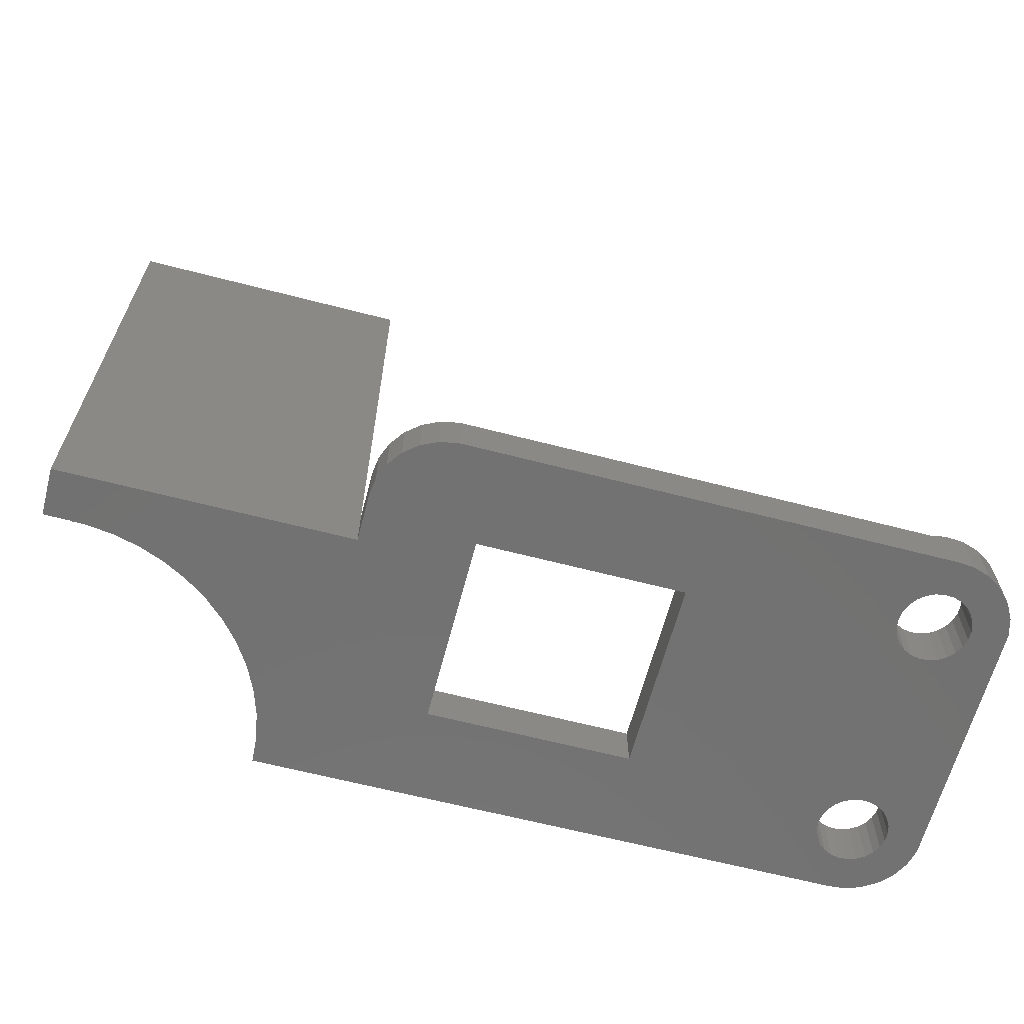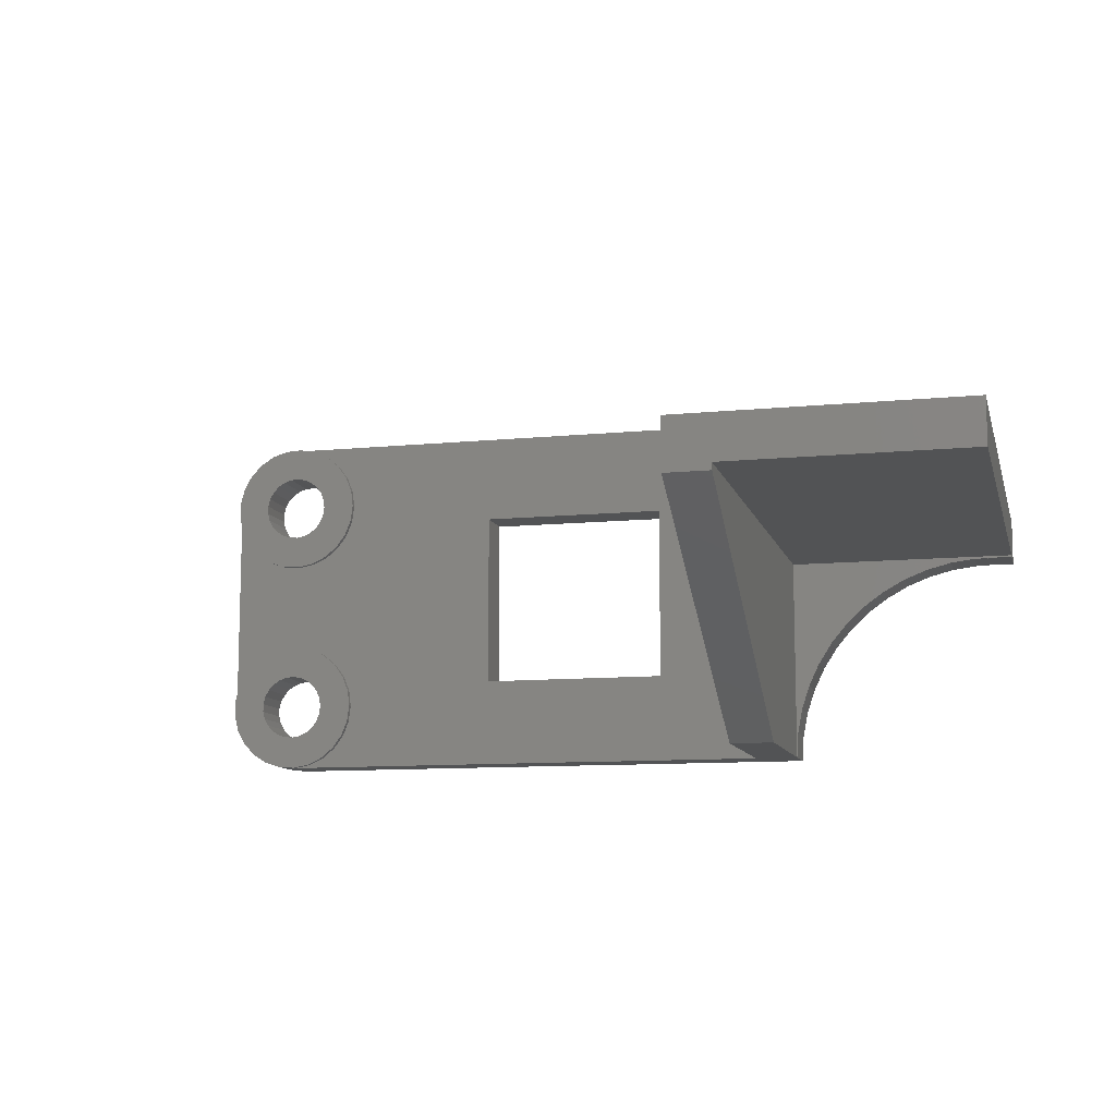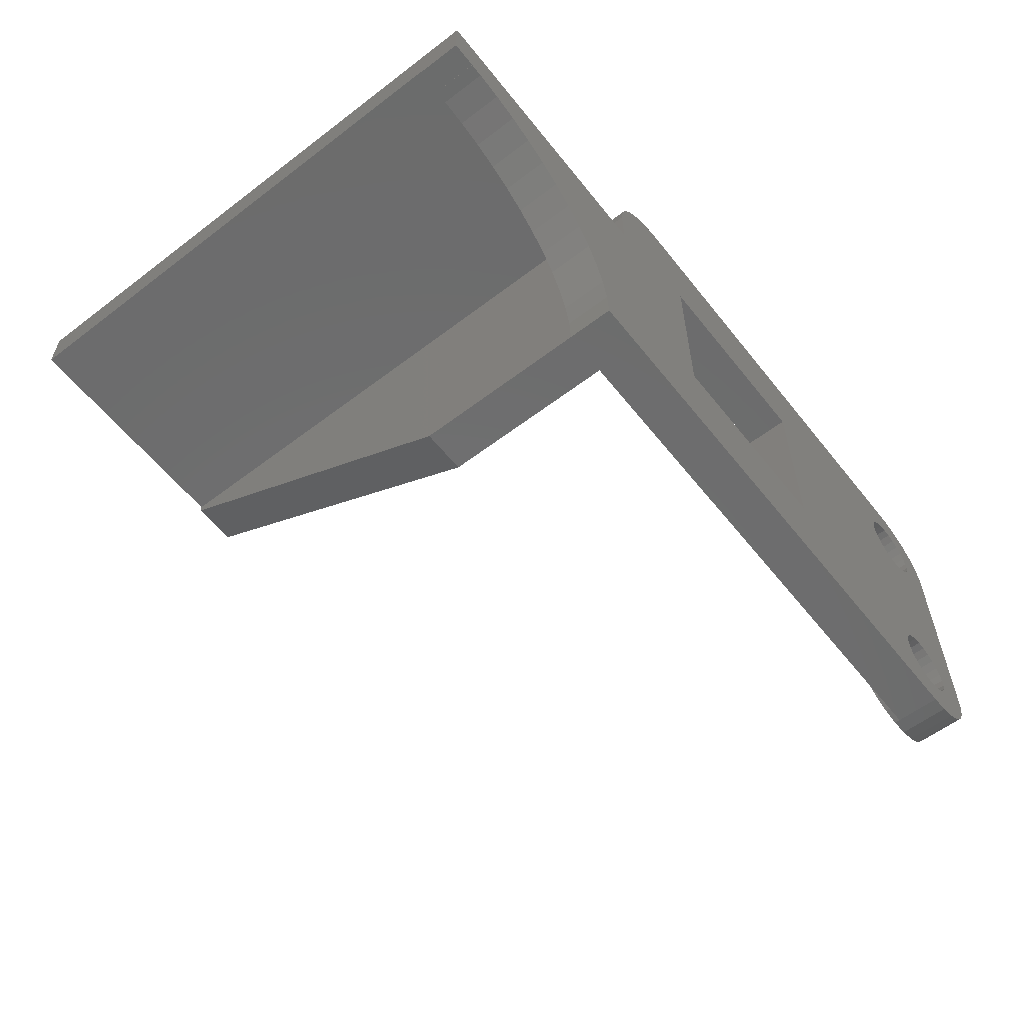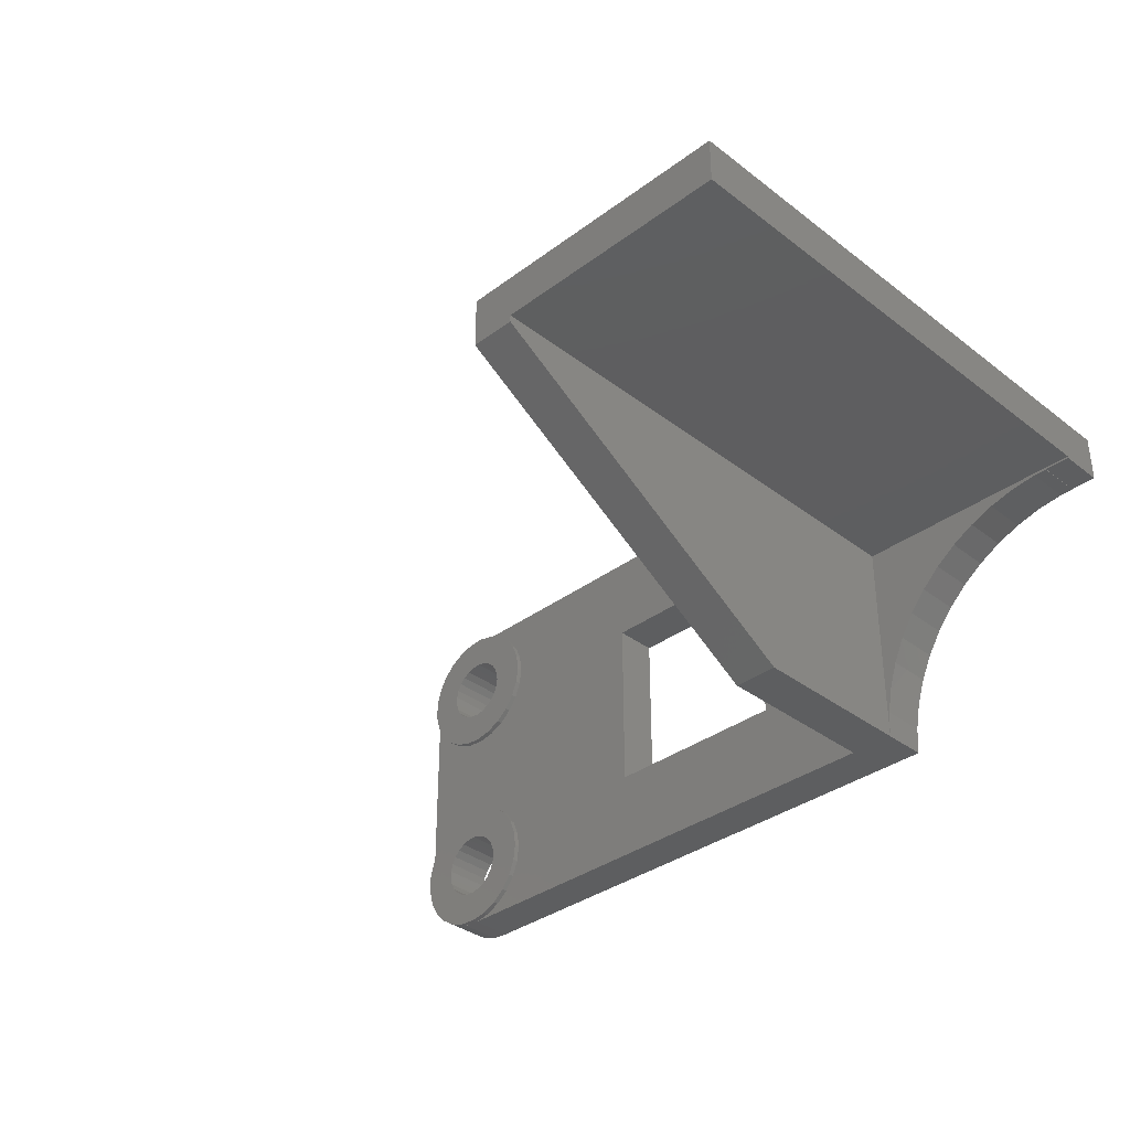
<metadata>
{"format":"stl","ext":"stl","renderer":"f3d","projection":"perspective","resolution":1024,"background":"white","views":[{"elev":-63.8,"azim":165.3,"up":"+Z"},{"elev":-10.5,"azim":14.1,"up":"+Y"},{"elev":-58.4,"azim":128.2,"up":"+Y"},{"elev":-35.2,"azim":44.6,"up":"+Y"}]}
</metadata>
<code>
# stl→obj: 309 verts, 656 faces
v 2.211 3.896 0.92
v 2.024 4.624 0.92
v 2.024 5.376 0.92
v 2.573 3.237 0.92
v 2.937 2.849 0.92
v 2.024 5.377 0.92
v 2.024 4.624 2.16
v 2.024 5.376 2.16
v 2.211 3.896 2.16
v 2.573 3.237 2.16
v 2.937 2.849 1.92
v 3.088 2.688 1.92
v 3.088 2.688 2.16
v 2.573 3.237 0
v 3.088 2.688 0
v 2.211 3.896 0
v 2.024 4.624 0
v 2.024 15.38 0
v 2.024 5.377 1.92
v 2.024 14.62 0.92
v 2.024 14.62 1.92
v 2.024 15.38 0.92
v 2.211 6.104 2.16
v 2.211 6.104 1.92
v 3.723 2.286 2.16
v 4.438 2.053 2.16
v 5.188 2.006 2.16
v 5.927 2.147 2.16
v 4.044 3.844 2.16
v 3.786 4.118 2.16
v 6.453 4.627 2.16
v 6.314 4.277 2.16
v 7.906 4.254 2.16
v 5.094 6.497 2.16
v 5.464 6.427 2.16
v 7.187 7.054 2.16
v 6.314 5.723 2.16
v 6.453 5.373 2.16
v 7.906 5.746 2.16
v 5.927 7.853 2.16
v 6.607 7.533 2.16
v 5.188 7.994 2.16
v 4.438 7.947 2.16
v 3.723 7.714 2.16
v 3.088 7.312 2.16
v 2.573 6.763 2.16
v 5.094 3.503 2.16
v 4.719 3.527 2.16
v 6.607 2.467 2.16
v 3.512 5.188 2.16
v 3.605 5.552 2.16
v 3.786 5.882 2.16
v 4.044 6.156 2.16
v 6.5 5 2.16
v 8 5 2.16
v 4.361 6.357 2.16
v 4.719 6.473 2.16
v 5.804 6.266 2.16
v 6.093 6.027 2.16
v 7.629 6.445 2.16
v 7.629 3.555 2.16
v 6.093 3.973 2.16
v 7.187 2.946 2.16
v 5.804 3.734 2.16
v 5.464 3.573 2.16
v 3.605 4.448 2.16
v 4.361 3.643 2.16
v 3.512 4.812 2.16
v 3.274 2.57 1.92
v 3.274 2.57 0.92
v 3.723 2.286 0.92
v 3.723 2.286 0
v 2.211 16.1 0
v 2.573 16.76 0
v 3.088 17.31 0
v 3.723 17.71 0
v 3.605 15.55 0
v 4.438 17.95 0
v 4.719 16.47 0
v 5.188 17.99 0
v 6.314 15.72 0
v 25.19 17.99 0
v 5.094 16.5 0
v 15 6 0
v 5.804 6.266 0
v 5.464 6.427 0
v 23.5 14 0
v 27.63 16.45 0
v 27.91 15.75 0
v 31.64 7.29 0
v 23.5 6 0
v 38.92 11 0
v 40 13 0
v 40 11 0
v 38.35 10.98 0
v 37.23 10.84 0
v 6.314 4.277 0
v 30.55 5.313 0
v 6.093 3.973 0
v 28 15 0
v 28 13 0
v 30.2 4.238 0
v 29.99 3.128 0
v 5.464 3.573 0
v 20 2.006 0
v 5.094 3.503 0
v 5.188 2.006 0
v 4.719 3.527 0
v 6.453 4.627 0
v 5.804 3.734 0
v 29.92 2 0
v 20 2 0
v 15 14 0
v 3.605 4.448 0
v 3.512 4.812 0
v 4.438 2.053 0
v 27.19 17.05 0
v 3.512 5.188 0
v 35.09 10.14 0
v 34.1 9.599 0
v 3.786 4.118 0
v 33.18 8.935 0
v 4.044 3.844 0
v 4.361 3.643 0
v 4.719 13.53 0
v 4.361 13.64 0
v 31.03 6.336 0
v 36.14 10.56 0
v 6.5 5 0
v 6.453 5.373 0
v 4.044 13.84 0
v 3.786 14.12 0
v 5.464 13.57 0
v 5.094 6.497 0
v 5.094 13.5 0
v 4.361 6.357 0
v 4.044 6.156 0
v 3.512 15.19 0
v 25.93 17.85 0
v 26.61 17.53 0
v 3.512 14.81 0
v 3.605 14.45 0
v 3.605 5.552 0
v 3.786 5.882 0
v 4.719 6.473 0
v 6.093 16.03 0
v 5.804 13.73 0
v 5.464 16.43 0
v 6.093 13.97 0
v 6.314 14.28 0
v 5.804 16.27 0
v 6.453 14.63 0
v 6.5 15 0
v 6.453 15.37 0
v 4.361 16.36 0
v 4.044 16.16 0
v 3.786 15.88 0
v 32.36 8.161 0
v 38.92 10.98 0
v 6.314 5.723 0
v 6.093 6.027 0
v 2.211 16.1 0.92
v 2.573 16.76 0.92
v 2.937 17.15 0.92
v 2.024 14.62 2.16
v 2.211 13.9 1.92
v 2.211 13.9 2.16
v 3.088 7.312 1.92
v 3.723 7.714 1.92
v 15 6 1.92
v 6.607 12.47 1.92
v 5.927 12.15 1.92
v 2.573 6.763 1.92
v 3.088 12.69 1.92
v 2.573 13.24 1.92
v 5.188 7.994 1.92
v 7.629 13.55 1.92
v 7.187 12.95 1.92
v 7.906 14.25 1.92
v 7.906 5.746 1.92
v 20 2.006 1.92
v 7.629 6.445 1.92
v 8 5 1.92
v 7.906 4.254 1.92
v 7.629 3.555 1.92
v 7.187 2.946 1.92
v 6.607 2.467 1.92
v 5.927 2.147 1.92
v 5.189 2.006 1.92
v 20 2 1.92
v 28 2 1.92
v 3.723 12.29 1.92
v 6.607 7.533 1.92
v 7.187 7.054 1.92
v 5.927 7.853 1.92
v 8 15 1.92
v 28 15 1.92
v 27.91 15.75 1.92
v 15 14 1.92
v 25.19 17.99 1.92
v 5.189 17.99 1.92
v 5.927 17.85 1.92
v 6.607 17.53 1.92
v 7.187 17.05 1.92
v 7.629 16.45 1.92
v 23.5 6 1.92
v 7.906 15.75 1.92
v 27.63 16.45 1.92
v 23.5 14 1.92
v 28 13 1.92
v 5.188 12.01 1.92
v 4.438 12.05 1.92
v 4.438 7.947 1.92
v 25.93 17.85 1.92
v 26.61 17.53 1.92
v 27.19 17.05 1.92
v 5.188 2.006 0.92
v 5.189 2.006 0.92
v 4.438 2.053 1.92
v 4.959 2.02 1.92
v 4.959 2.02 0.92
v 4.342 2.084 0.92
v 4.342 2.084 1.92
v 29.92 2 1.92
v 29.92 2 9.329
v 28 2 9.329
v 29.99 3.128 1.92
v 30.2 4.238 1.92
v 30.55 5.313 1.92
v 31.03 6.336 1.92
v 31.64 7.29 1.92
v 32.36 8.161 1.92
v 33.18 8.935 1.92
v 34.1 9.599 1.92
v 35.09 10.14 1.92
v 36.14 10.56 1.92
v 37.23 10.84 1.92
v 38.35 10.98 1.92
v 38.92 10.98 1.92
v 38.92 11 1.92
v 40 11 1.92
v 40 11.08 1.92
v 40 13 23.92
v 40 11.08 23.92
v 28 13 23.92
v 5.188 17.99 0.92
v 5.189 17.99 0.92
v 4.438 17.95 1.92
v 4.959 17.98 0.92
v 4.959 17.98 1.92
v 3.723 17.71 0.92
v 4.342 17.92 0.92
v 4.342 17.92 1.92
v 3.274 17.43 0.92
v 3.088 17.31 1.92
v 3.274 17.43 1.92
v 2.937 17.15 1.92
v 3.512 15.19 2.16
v 3.512 14.81 2.16
v 3.605 15.55 2.16
v 3.786 15.88 2.16
v 4.044 16.16 2.16
v 4.361 16.36 2.16
v 4.719 16.47 2.16
v 5.094 16.5 2.16
v 5.464 16.43 2.16
v 5.804 16.27 2.16
v 6.093 16.03 2.16
v 6.314 15.72 2.16
v 6.453 15.37 2.16
v 6.5 15 2.16
v 6.453 14.63 2.16
v 6.314 14.28 2.16
v 6.093 13.97 2.16
v 5.804 13.73 2.16
v 5.464 13.57 2.16
v 5.094 13.5 2.16
v 4.719 13.53 2.16
v 4.361 13.64 2.16
v 4.044 13.84 2.16
v 3.786 14.12 2.16
v 3.605 14.45 2.16
v 2.573 16.76 2.16
v 3.088 17.31 2.16
v 2.211 16.1 2.16
v 2.024 15.38 2.16
v 3.088 12.69 2.16
v 2.573 13.24 2.16
v 3.723 12.29 2.16
v 4.438 12.05 2.16
v 5.188 12.01 2.16
v 5.927 12.15 2.16
v 7.906 14.25 2.16
v 7.187 17.05 2.16
v 7.906 15.75 2.16
v 5.927 17.85 2.16
v 6.607 17.53 2.16
v 5.188 17.99 2.16
v 4.438 17.95 2.16
v 3.723 17.71 2.16
v 6.607 12.47 2.16
v 8 15 2.16
v 7.629 16.45 2.16
v 7.629 13.55 2.16
v 7.187 12.95 2.16
v 28 10.77 23.92
v 29.92 10.77 23.92
v 29.92 11.08 1.92
v 29.92 11.08 23.92
f 1 1 2
f 2 3 2
f 2 2 1
f 1 1 4
f 4 5 4
f 4 4 1
f 2 3 6
f 2 7 3
f 3 7 8
f 2 1 7
f 7 1 9
f 1 4 9
f 9 4 10
f 4 5 10
f 10 5 11
f 10 11 12
f 10 12 13
f 14 15 4
f 5 15 12
f 4 15 5
f 5 12 11
f 16 14 1
f 1 14 4
f 17 16 2
f 2 16 1
f 17 2 18
f 18 2 6
f 18 6 19
f 20 19 21
f 18 19 20
f 22 18 20
f 3 8 6
f 19 8 23
f 6 8 19
f 19 23 24
f 8 7 9
f 13 8 10
f 10 8 9
f 25 8 13
f 26 8 25
f 27 8 26
f 28 8 27
f 29 8 28
f 29 30 8
f 31 32 33
f 34 35 36
f 37 38 39
f 40 8 41
f 42 8 40
f 43 8 42
f 44 8 43
f 45 8 44
f 46 8 45
f 23 8 46
f 47 48 49
f 50 51 8
f 52 53 8
f 38 54 55
f 56 57 41
f 58 59 60
f 56 8 53
f 41 8 56
f 41 57 36
f 57 34 36
f 36 35 60
f 35 58 60
f 60 59 39
f 59 37 39
f 39 38 55
f 51 52 8
f 55 54 33
f 54 31 33
f 33 32 61
f 32 62 61
f 61 62 63
f 62 64 63
f 63 65 49
f 30 66 8
f 65 47 49
f 49 48 28
f 48 67 28
f 67 29 28
f 64 65 63
f 66 68 8
f 68 50 8
f 13 12 69
f 25 13 69
f 70 71 69
f 71 25 69
f 12 11 12
f 69 12 12
f 70 15 72
f 70 69 12
f 12 15 70
f 71 70 72
f 17 18 16
f 16 18 73
f 16 73 74
f 16 74 75
f 16 75 76
f 77 76 78
f 79 78 80
f 81 80 82
f 79 80 83
f 84 85 86
f 87 88 89
f 87 90 91
f 92 93 94
f 95 93 92
f 96 93 95
f 97 98 99
f 87 100 101
f 99 102 103
f 104 105 106
f 107 108 106
f 91 109 84
f 110 111 104
f 105 111 112
f 104 111 105
f 84 86 113
f 114 16 115
f 16 107 116
f 16 116 72
f 16 72 15
f 16 15 14
f 113 117 88
f 16 118 115
f 87 119 120
f 121 16 114
f 87 120 122
f 123 16 121
f 99 103 110
f 124 16 123
f 16 124 107
f 124 108 107
f 125 118 126
f 103 111 110
f 98 102 99
f 91 127 97
f 87 96 128
f 91 97 109
f 101 93 96
f 84 129 130
f 131 16 132
f 133 134 135
f 113 88 87
f 135 136 137
f 135 137 125
f 16 76 138
f 113 139 140
f 16 138 141
f 16 141 142
f 113 140 117
f 16 142 132
f 126 16 131
f 125 143 118
f 125 144 143
f 16 126 118
f 135 145 136
f 144 125 137
f 133 86 134
f 145 135 134
f 146 80 81
f 113 133 82
f 133 147 82
f 83 80 148
f 147 149 82
f 149 150 82
f 148 80 151
f 150 152 82
f 152 153 82
f 151 80 146
f 153 154 82
f 154 81 82
f 155 78 79
f 156 78 155
f 157 78 156
f 77 78 157
f 138 76 77
f 113 82 139
f 86 133 113
f 84 109 129
f 87 128 119
f 97 127 98
f 90 127 91
f 87 101 96
f 87 158 90
f 95 92 159
f 107 106 105
f 87 89 100
f 84 130 160
f 84 160 161
f 84 161 85
f 87 122 158
f 18 22 73
f 73 22 162
f 20 22 20
f 22 22 162
f 162 162 163
f 163 163 164
f 22 162 162
f 20 22 22
f 162 163 163
f 20 20 165
f 165 20 21
f 165 21 166
f 165 166 167
f 168 169 21
f 21 19 24
f 170 171 172
f 173 21 24
f 173 168 21
f 174 175 176
f 170 177 178
f 170 179 177
f 180 181 182
f 183 181 180
f 184 181 183
f 185 181 184
f 186 181 185
f 187 181 186
f 188 181 187
f 189 181 188
f 190 191 181
f 192 193 194
f 192 195 193
f 196 197 198
f 196 199 197
f 196 179 199
f 200 201 202
f 200 202 203
f 200 203 204
f 200 204 205
f 206 170 191
f 200 205 207
f 192 174 195
f 198 208 196
f 209 206 210
f 172 211 181
f 170 199 179
f 192 194 182
f 182 181 211
f 182 211 212
f 182 212 192
f 175 166 213
f 176 195 174
f 170 178 171
f 213 176 175
f 169 166 21
f 169 213 166
f 181 170 172
f 181 191 170
f 209 197 199
f 210 197 209
f 191 210 206
f 207 214 200
f 207 215 214
f 207 216 215
f 207 208 216
f 207 196 208
f 24 23 173
f 173 23 46
f 173 46 168
f 168 46 45
f 168 45 169
f 169 45 44
f 169 44 213
f 213 44 43
f 213 43 176
f 176 43 42
f 176 42 195
f 195 42 40
f 195 40 193
f 193 40 41
f 193 41 194
f 194 41 36
f 182 194 36
f 60 182 36
f 180 182 60
f 39 180 60
f 183 180 39
f 55 183 39
f 33 184 183
f 55 33 183
f 61 185 184
f 33 61 184
f 63 186 185
f 61 63 185
f 49 187 186
f 63 49 186
f 28 188 187
f 49 28 187
f 27 217 218
f 188 27 189
f 189 27 218
f 28 27 188
f 26 219 220
f 27 26 220
f 221 217 220
f 217 27 220
f 25 71 222
f 219 25 223
f 223 25 222
f 26 25 219
f 68 66 114
f 115 68 114
f 118 50 68
f 115 118 68
f 66 30 121
f 114 66 121
f 30 29 123
f 121 30 123
f 67 124 29
f 29 124 123
f 48 108 67
f 67 108 124
f 47 106 48
f 48 106 108
f 65 104 47
f 47 104 106
f 64 110 65
f 65 110 104
f 62 99 64
f 64 99 110
f 32 97 62
f 62 97 99
f 31 109 32
f 32 109 97
f 54 129 31
f 31 129 109
f 54 38 129
f 129 38 130
f 38 37 130
f 130 37 160
f 37 59 160
f 160 59 161
f 161 59 58
f 85 161 58
f 85 58 35
f 86 85 35
f 86 35 34
f 134 86 34
f 134 34 57
f 145 134 57
f 145 57 56
f 136 145 56
f 136 56 53
f 137 136 53
f 137 53 52
f 144 137 52
f 144 52 51
f 143 144 51
f 143 51 50
f 118 143 50
f 70 71 71
f 71 71 222
f 71 72 116
f 222 71 116
f 219 222 116
f 223 222 219
f 219 116 107
f 221 219 107
f 217 221 107
f 221 220 219
f 217 107 105
f 218 217 105
f 181 218 105
f 189 218 181
f 112 190 105
f 105 190 181
f 190 112 111
f 191 190 111
f 224 191 111
f 225 191 224
f 226 191 225
f 103 227 224
f 111 103 224
f 102 228 227
f 103 102 227
f 98 229 228
f 102 98 228
f 127 230 229
f 98 127 229
f 90 231 230
f 127 90 230
f 158 232 231
f 90 158 231
f 122 233 232
f 158 122 232
f 120 234 233
f 122 120 233
f 119 235 234
f 120 119 234
f 128 236 235
f 119 128 235
f 96 237 236
f 128 96 236
f 95 238 237
f 96 95 237
f 159 239 238
f 95 159 238
f 92 240 239
f 159 92 239
f 94 241 240
f 92 94 240
f 241 94 93
f 242 241 93
f 243 242 93
f 244 242 243
f 101 210 93
f 93 210 245
f 93 245 243
f 210 101 100
f 197 210 100
f 100 89 198
f 197 100 198
f 89 88 208
f 198 89 208
f 88 117 216
f 208 88 216
f 140 215 117
f 117 215 216
f 139 214 140
f 140 214 215
f 82 200 139
f 139 200 214
f 80 246 82
f 82 246 247
f 82 247 201
f 82 201 200
f 78 248 80
f 249 248 250
f 80 248 249
f 246 80 249
f 76 251 78
f 78 251 252
f 78 252 253
f 78 253 248
f 251 76 254
f 75 255 254
f 75 254 76
f 254 255 256
f 74 163 75
f 75 163 164
f 75 164 257
f 75 257 255
f 73 162 74
f 74 162 163
f 138 258 259
f 141 138 259
f 77 260 258
f 138 77 258
f 157 261 260
f 77 157 260
f 156 262 261
f 157 156 261
f 155 263 262
f 156 155 262
f 79 264 263
f 155 79 263
f 83 265 264
f 79 83 264
f 148 266 265
f 83 148 265
f 151 267 266
f 148 151 266
f 146 268 267
f 151 146 267
f 269 268 81
f 81 268 146
f 270 269 154
f 154 269 81
f 271 270 153
f 153 270 154
f 271 153 272
f 272 153 152
f 272 152 273
f 273 152 150
f 273 150 274
f 274 150 149
f 274 149 275
f 275 149 147
f 275 147 276
f 276 147 133
f 276 133 277
f 277 133 135
f 277 135 278
f 278 135 125
f 278 125 279
f 279 125 126
f 279 126 280
f 280 126 131
f 281 280 131
f 132 281 131
f 282 281 132
f 142 282 132
f 259 282 142
f 141 259 142
f 113 199 170
f 84 113 170
f 87 209 199
f 113 87 199
f 209 87 206
f 206 87 91
f 206 91 170
f 170 91 84
f 163 283 164
f 257 283 284
f 164 283 257
f 257 284 255
f 162 285 163
f 163 285 283
f 22 286 162
f 162 286 285
f 20 165 22
f 22 165 286
f 286 165 167
f 287 286 288
f 288 286 167
f 289 286 287
f 290 286 289
f 291 286 290
f 292 286 291
f 280 286 292
f 280 281 286
f 272 273 293
f 265 266 294
f 269 270 295
f 296 286 297
f 298 286 296
f 299 286 298
f 300 286 299
f 284 286 300
f 283 286 284
f 285 286 283
f 277 278 301
f 258 260 286
f 261 262 286
f 270 271 302
f 263 264 297
f 267 268 303
f 263 286 262
f 297 286 263
f 297 264 294
f 264 265 294
f 294 266 303
f 266 267 303
f 303 268 295
f 268 269 295
f 295 270 302
f 260 261 286
f 302 271 293
f 271 272 293
f 293 273 304
f 273 274 304
f 304 274 305
f 274 275 305
f 305 276 301
f 281 282 286
f 276 277 301
f 301 278 292
f 278 279 292
f 279 280 292
f 275 276 305
f 282 259 286
f 259 258 286
f 166 175 167
f 167 175 288
f 175 174 288
f 288 174 287
f 287 174 192
f 289 287 192
f 289 192 212
f 290 289 212
f 290 212 211
f 291 290 211
f 291 211 172
f 292 291 172
f 292 172 171
f 301 292 171
f 301 171 178
f 305 301 178
f 305 178 177
f 304 305 177
f 304 177 179
f 293 304 179
f 293 179 196
f 302 293 196
f 196 207 295
f 302 196 295
f 207 205 303
f 295 207 303
f 205 204 294
f 303 205 294
f 203 297 204
f 204 297 294
f 202 296 203
f 203 296 297
f 246 298 247
f 201 298 296
f 247 298 201
f 201 296 202
f 191 226 210
f 210 226 306
f 210 306 245
f 221 217 217
f 217 217 218
f 219 223 219
f 220 219 219
f 225 307 306
f 226 225 306
f 225 224 308
f 307 225 309
f 309 225 308
f 228 308 227
f 227 308 224
f 229 308 228
f 230 308 229
f 231 308 230
f 232 308 231
f 233 308 232
f 234 308 233
f 235 308 234
f 236 308 235
f 237 308 236
f 238 308 237
f 239 308 238
f 240 308 239
f 241 308 240
f 242 308 241
f 309 308 242
f 244 309 242
f 245 306 307
f 244 245 309
f 309 245 307
f 243 245 244
f 249 246 246
f 246 246 247
f 248 299 250
f 250 299 298
f 250 298 246
f 250 246 249
f 248 253 248
f 250 248 248
f 251 300 252
f 253 300 299
f 252 300 253
f 253 299 248
f 254 251 251
f 251 251 252
f 255 284 256
f 256 284 300
f 256 300 251
f 256 251 254
f 255 257 255
f 256 255 255

</code>
